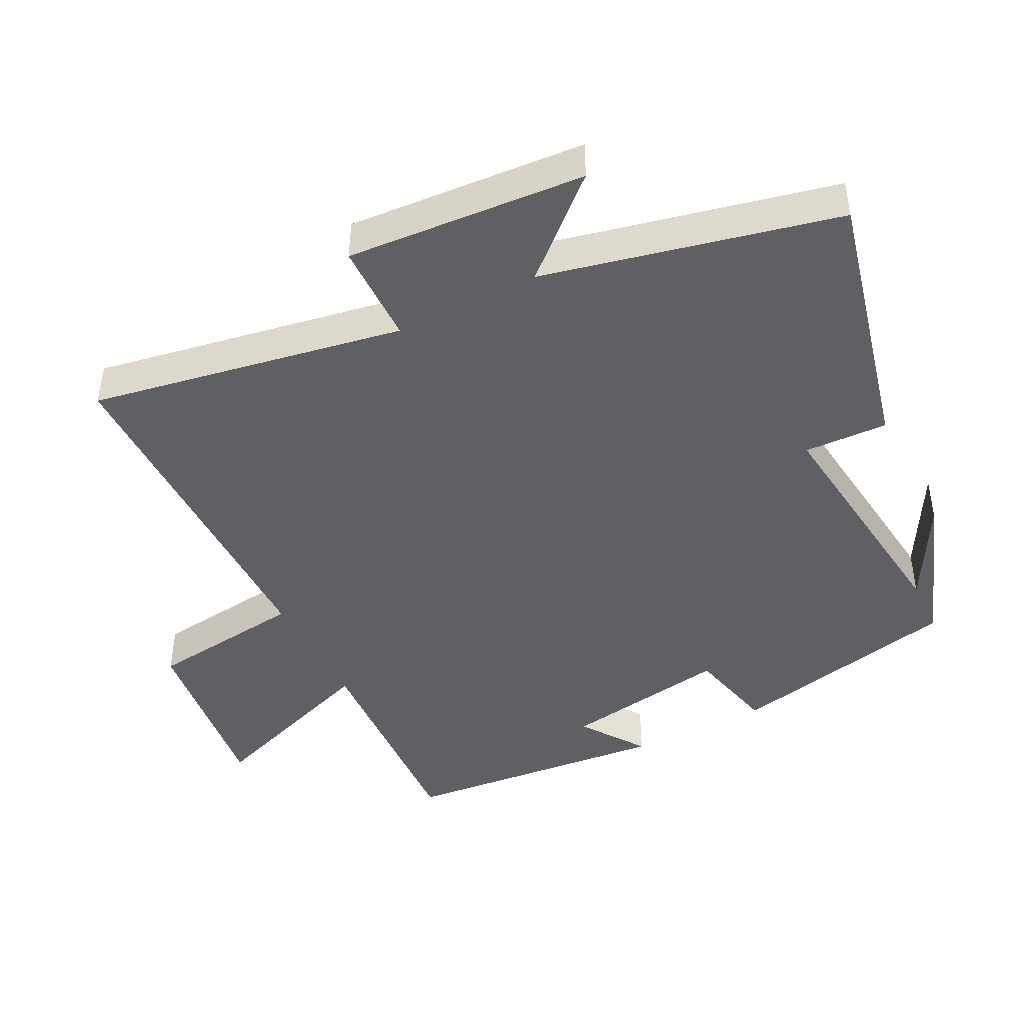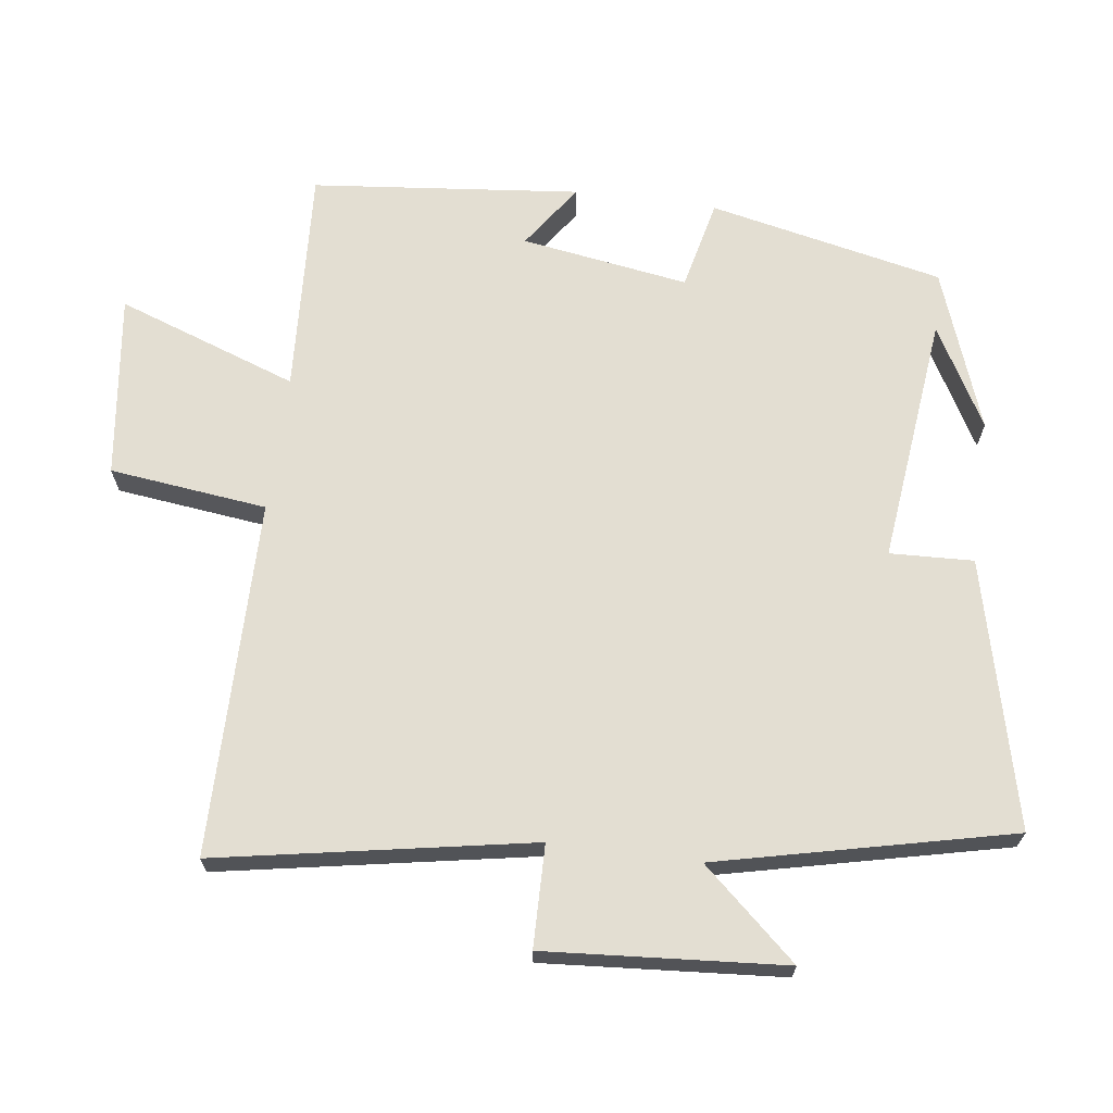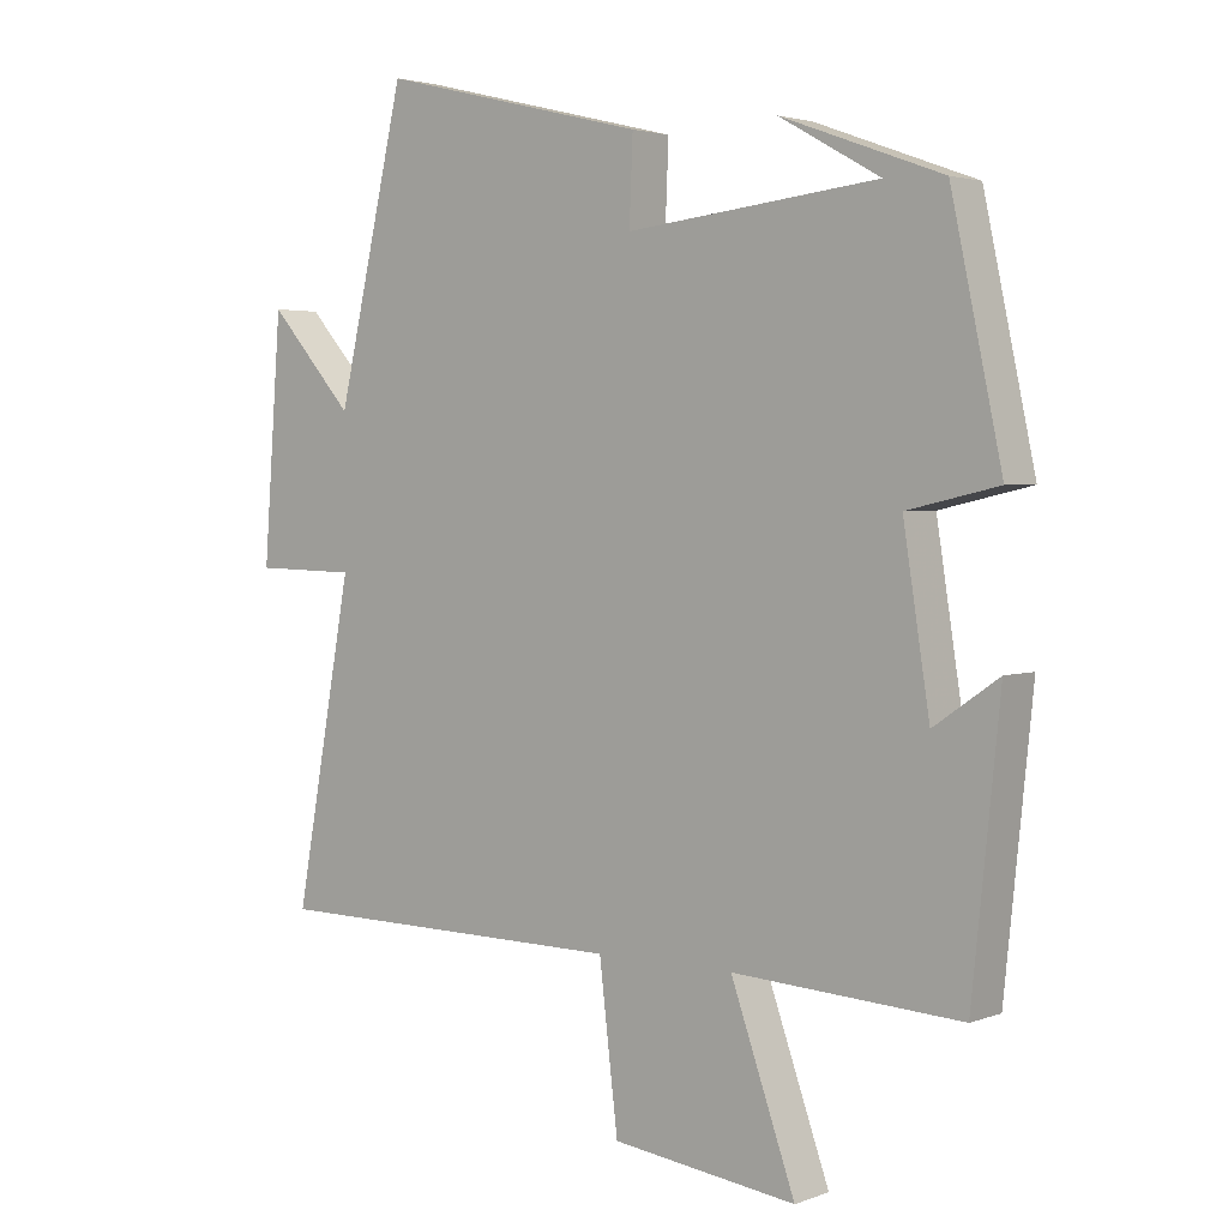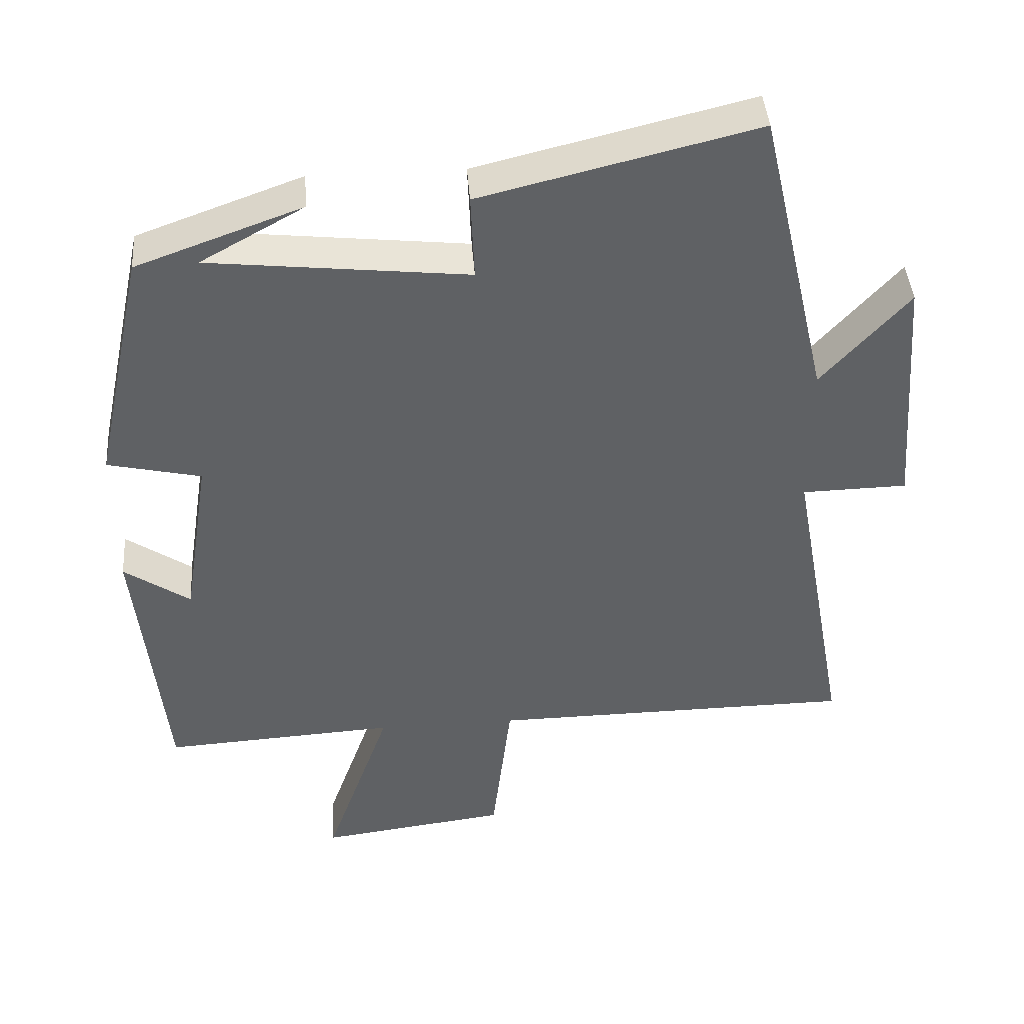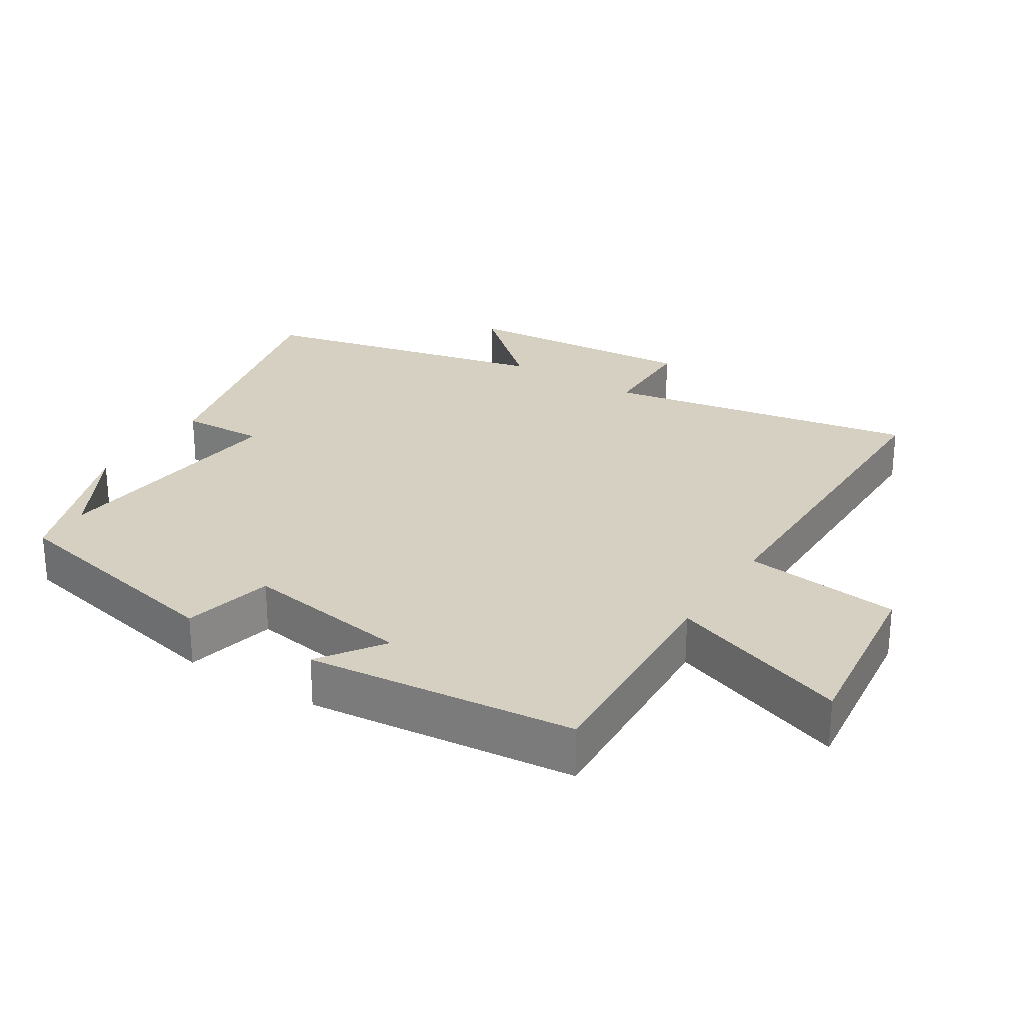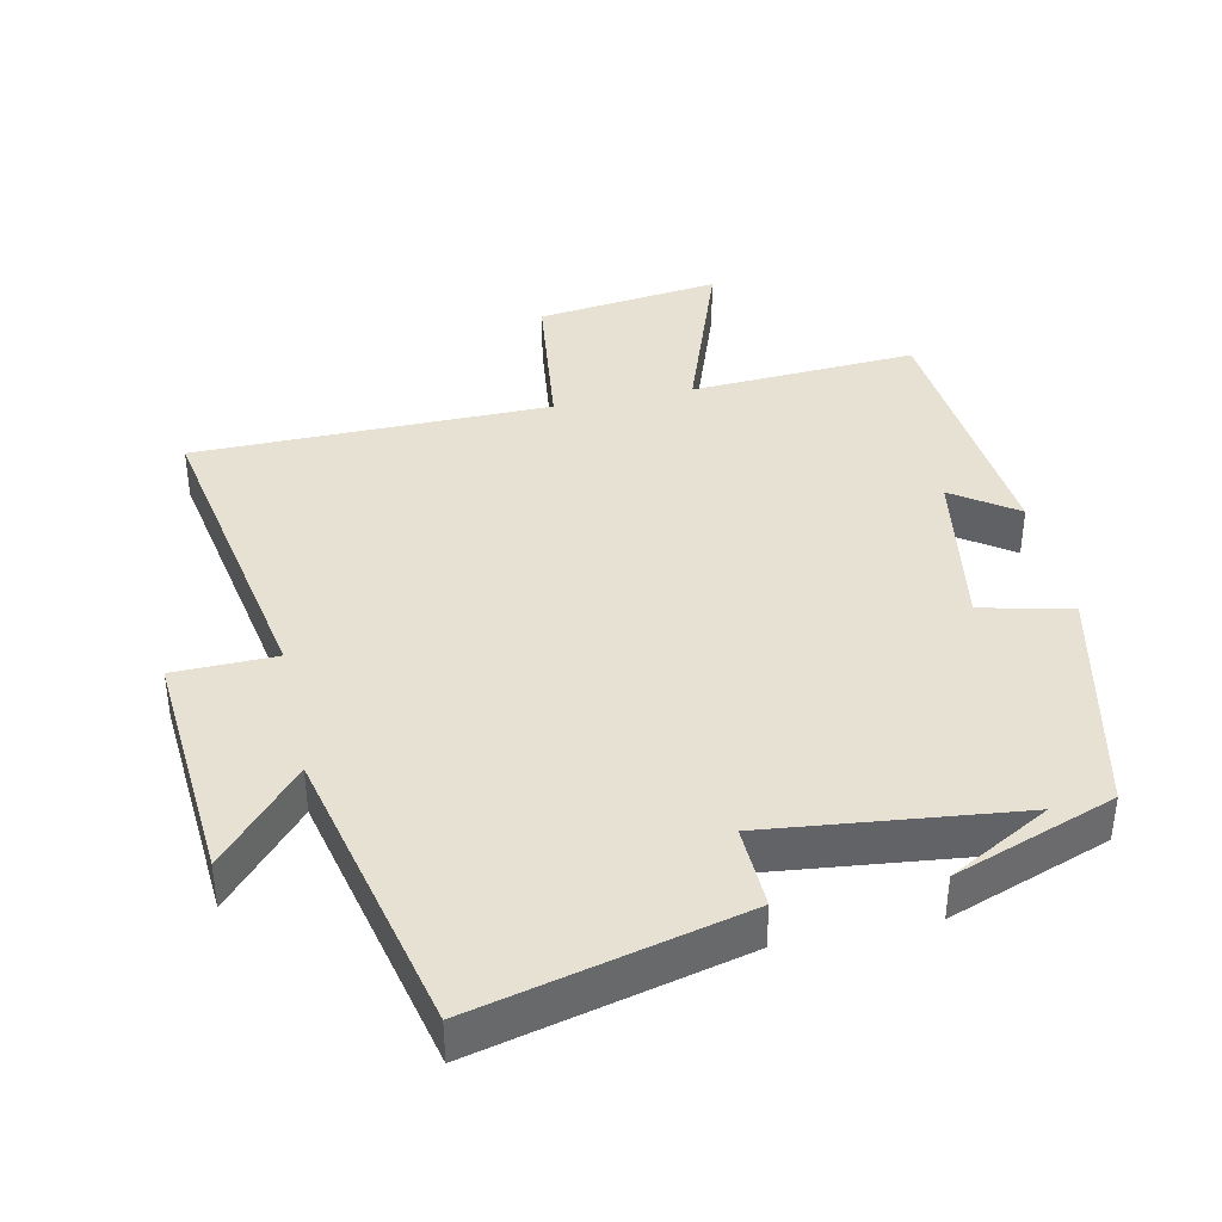
<metadata>
{"format":"obj","ext":"obj","renderer":"f3d","projection":"perspective","resolution":1024,"background":"white","views":[{"elev":-44.6,"azim":-62.8,"up":"+Y"},{"elev":67.6,"azim":-82.4,"up":"+Y"},{"elev":3.0,"azim":38.9,"up":"+Z"},{"elev":42.5,"azim":175.7,"up":"+Z"},{"elev":26.5,"azim":122.4,"up":"+Y"},{"elev":39.5,"azim":-12.0,"up":"+Y"}]}
</metadata>
<code>
v -0.402 0.07 0.594
v -0.017 0.07 0.5
v -0.022 0.07 0.379
v 0.34 0.07 0.419
v 0.195 0.07 0.5
v 0.427 0.07 0.416
v 0.5 0.07 0.077
v 0.369 0.07 0.047
v 0.407 0.07 -0.195
v 0.5 0.07 -0.131
v 0.46 0.07 -0.519
v 0.132 0.07 -0.5
v 0.225 0.07 -0.762
v -0.041 0.07 -0.728
v -0.068 0.07 -0.5
v -0.583 0.07 -0.496
v -0.5 0.07 -0.042
v -0.648 0.07 -0.039
v -0.622 0.07 0.307
v -0.5 0.07 0.17
v -0.402 0 0.594
v -0.017 0 0.5
v -0.022 0 0.379
v 0.34 0 0.419
v 0.195 0 0.5
v 0.427 0 0.416
v 0.5 0 0.077
v 0.369 0 0.047
v 0.407 0 -0.195
v 0.5 0 -0.131
v 0.46 0 -0.519
v 0.132 0 -0.5
v 0.225 0 -0.762
v -0.041 0 -0.728
v -0.068 0 -0.5
v -0.583 0 -0.496
v -0.5 0 -0.042
v -0.648 0 -0.039
v -0.622 0 0.307
v -0.5 0 0.17
f 17 18 19 20
f 17 20 1 2
f 15 16 17 2
f 12 13 14 15
f 9 10 11 12
f 8 9 12 15
f 6 7 8
f 4 5 6
f 3 4 6 8
f 15 2 3
f 3 8 15
f 40 39 38 37
f 22 21 40 37
f 22 37 36 35
f 35 34 33 32
f 32 31 30 29
f 35 32 29 28
f 28 27 26
f 26 25 24
f 28 26 24 23
f 23 22 35
f 35 28 23
f 1 21 22 2
f 2 22 23 3
f 3 23 24 4
f 4 24 25 5
f 5 25 26 6
f 6 26 27 7
f 7 27 28 8
f 8 28 29 9
f 9 29 30 10
f 10 30 31 11
f 11 31 32 12
f 12 32 33 13
f 13 33 34 14
f 14 34 35 15
f 15 35 36 16
f 16 36 37 17
f 17 37 38 18
f 18 38 39 19
f 19 39 40 20
f 20 40 21 1

</code>
